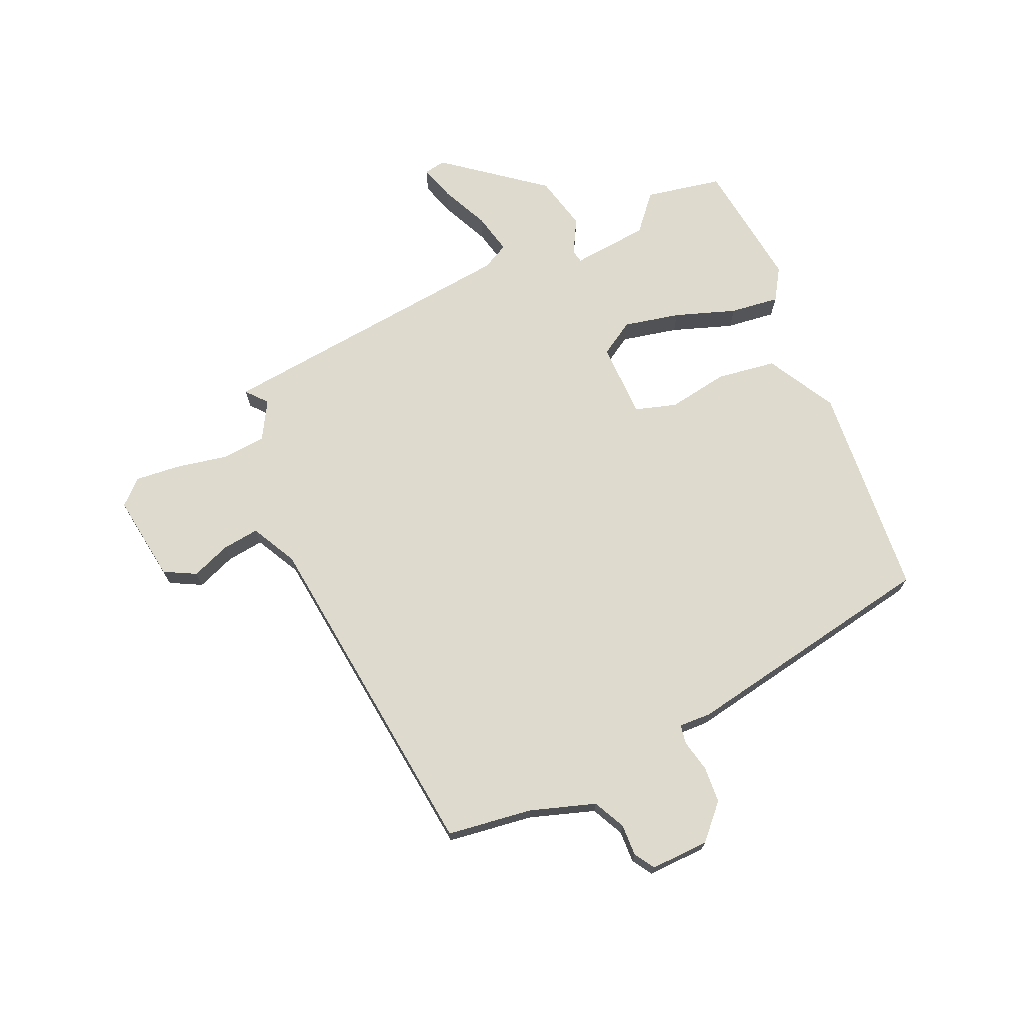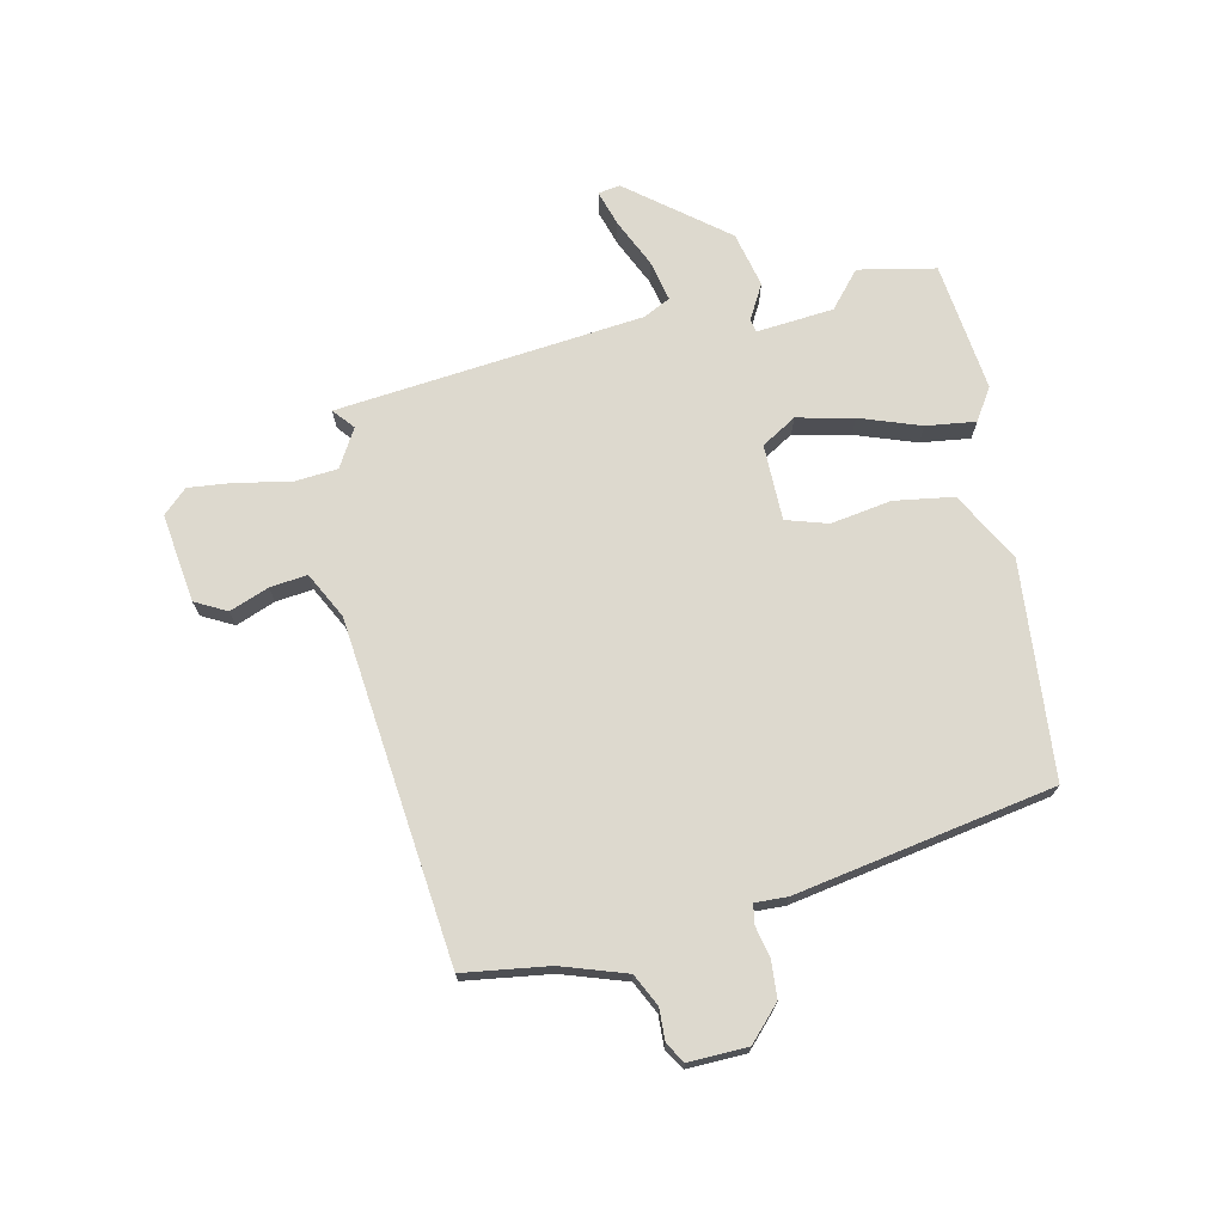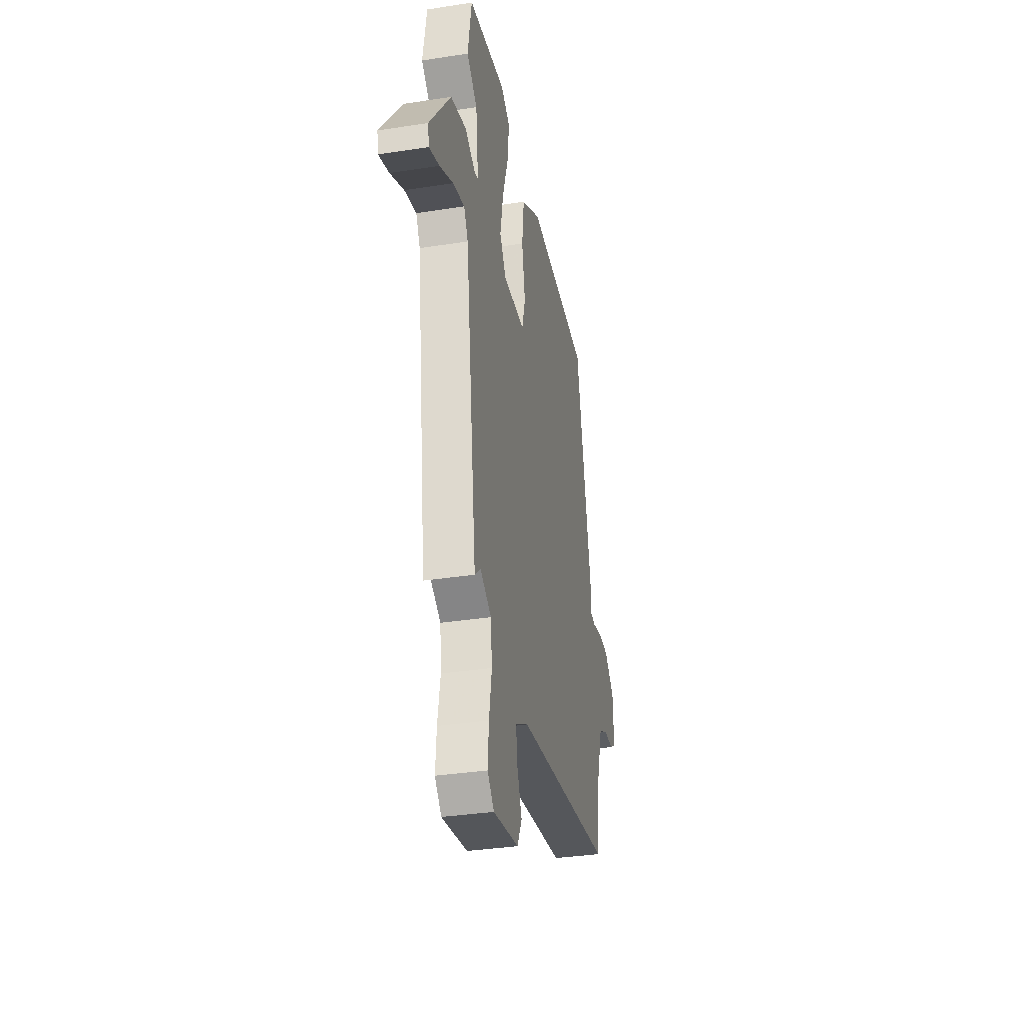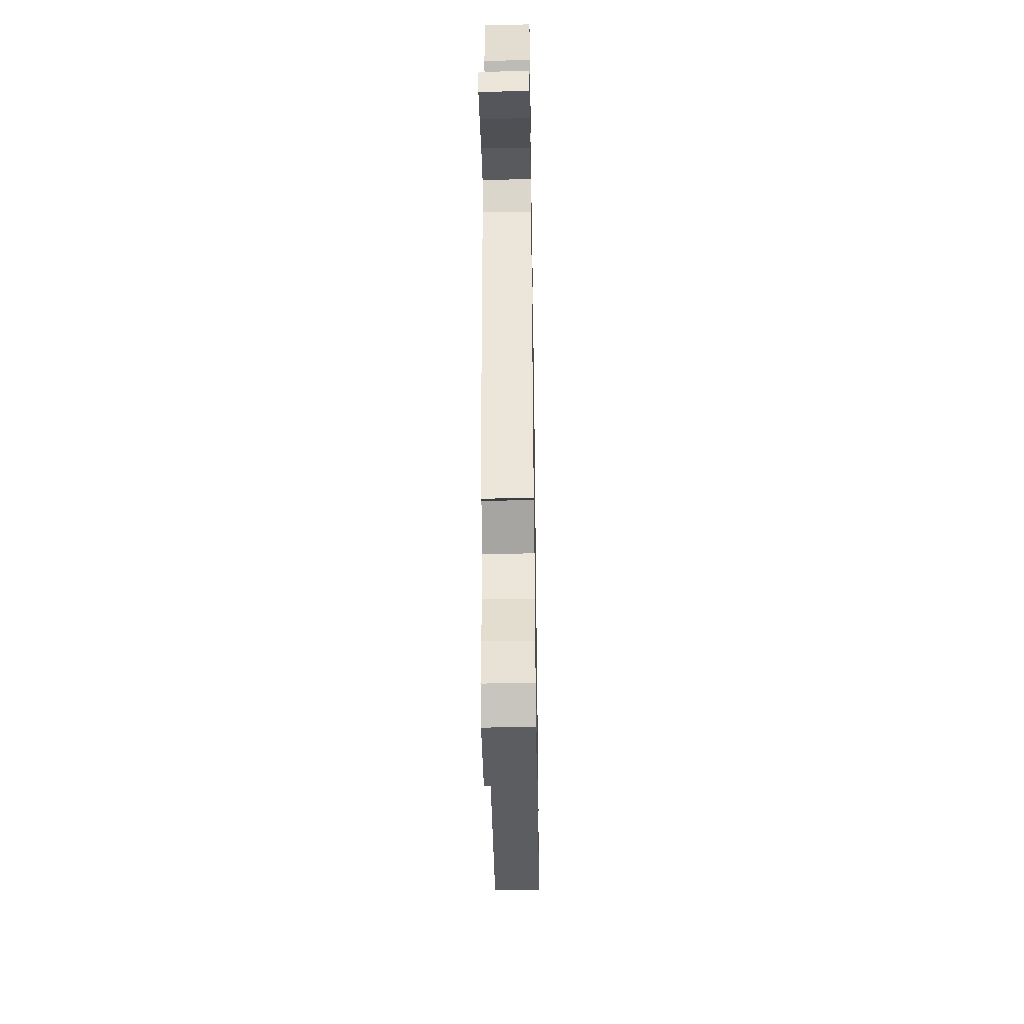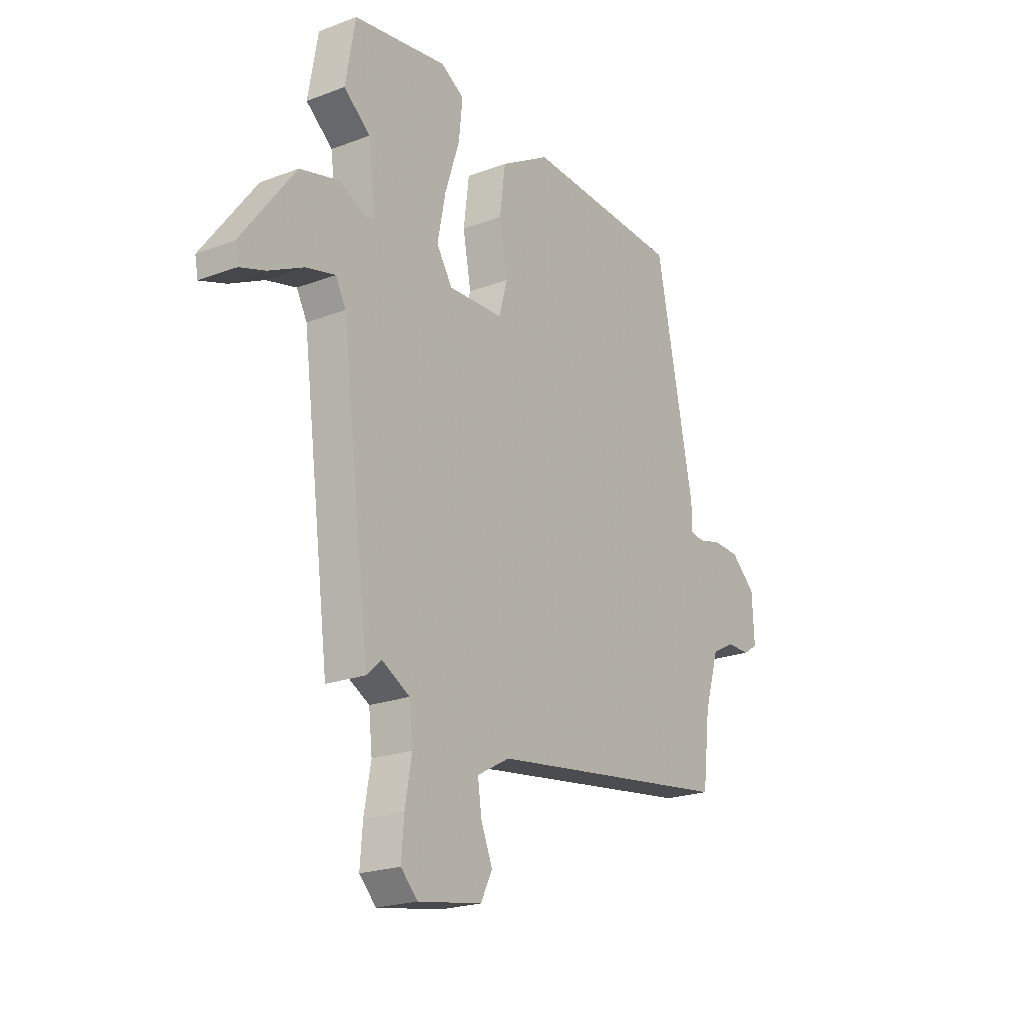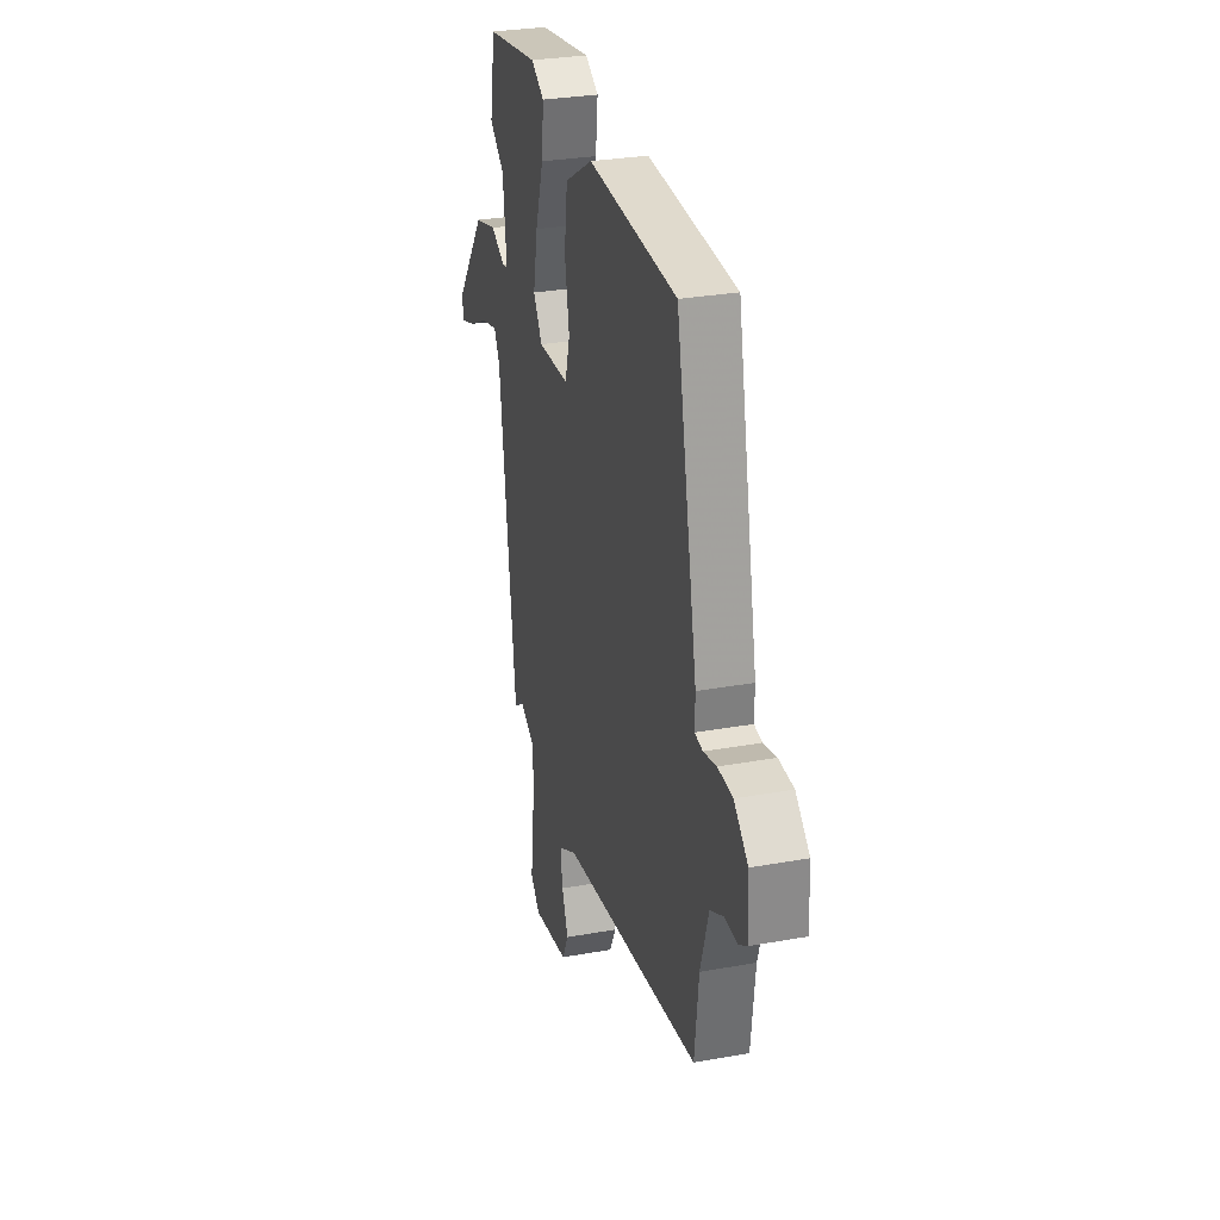
<metadata>
{"format":"obj","ext":"obj","renderer":"f3d","projection":"perspective","resolution":1024,"background":"white","views":[{"elev":71.2,"azim":-112.8,"up":"+Y"},{"elev":71.7,"azim":-101.0,"up":"+Y"},{"elev":-34.3,"azim":101.9,"up":"+Z"},{"elev":-44.7,"azim":90.9,"up":"+Z"},{"elev":-21.3,"azim":124.0,"up":"+Z"},{"elev":29.3,"azim":-105.0,"up":"+Z"}]}
</metadata>
<code>
v -0.376 0.07 0.488
v -0.009 0.07 0.511
v 0.107 0.07 0.444
v 0.12 0.07 0.343
v 0.101 0.07 0.24
v 0.121 0.07 0.169
v 0.25 0.07 0.165
v 0.287 0.07 0.223
v 0.268 0.07 0.319
v 0.234 0.07 0.423
v 0.225 0.07 0.507
v 0.28 0.07 0.54
v 0.499 0.07 0.508
v 0.522 0.07 0.377
v 0.46 0.07 0.326
v 0.445 0.07 0.195
v 0.467 0.07 0.19
v 0.526 0.07 0.221
v 0.619 0.07 0.197
v 0.745 0.07 0.03
v 0.738 0.07 -0.007
v 0.678 0.07 0.013
v 0.598 0.07 0.052
v 0.529 0.07 0.069
v 0.505 0.07 0.024
v 0.439 0.07 -0.496
v 0.404 0.07 -0.465
v 0.339 0.07 -0.501
v 0.331 0.07 -0.576
v 0.347 0.07 -0.665
v 0.353 0.07 -0.742
v 0.314 0.07 -0.782
v 0.164 0.07 -0.758
v 0.137 0.07 -0.704
v 0.164 0.07 -0.638
v 0.173 0.07 -0.575
v 0.096 0.07 -0.533
v -0.483 0.07 -0.457
v -0.5 0.07 -0.311
v -0.534 0.07 -0.2
v -0.588 0.07 -0.172
v -0.642 0.07 -0.173
v -0.676 0.07 -0.151
v -0.671 0.07 -0.051
v -0.613 0.07 0.001
v -0.551 0.07 0.004
v -0.497 0.07 -0.009
v -0.464 0.07 -0.004
v -0.465 0.07 0.051
v -0.376 0 0.488
v -0.009 0 0.511
v 0.107 0 0.444
v 0.12 0 0.343
v 0.101 0 0.24
v 0.121 0 0.169
v 0.25 0 0.165
v 0.287 0 0.223
v 0.268 0 0.319
v 0.234 0 0.423
v 0.225 0 0.507
v 0.28 0 0.54
v 0.499 0 0.508
v 0.522 0 0.377
v 0.46 0 0.326
v 0.445 0 0.195
v 0.467 0 0.19
v 0.526 0 0.221
v 0.619 0 0.197
v 0.745 0 0.03
v 0.738 0 -0.007
v 0.678 0 0.013
v 0.598 0 0.052
v 0.529 0 0.069
v 0.505 0 0.024
v 0.439 0 -0.496
v 0.404 0 -0.465
v 0.339 0 -0.501
v 0.331 0 -0.576
v 0.347 0 -0.665
v 0.353 0 -0.742
v 0.314 0 -0.782
v 0.164 0 -0.758
v 0.137 0 -0.704
v 0.164 0 -0.638
v 0.173 0 -0.575
v 0.096 0 -0.533
v -0.483 0 -0.457
v -0.5 0 -0.311
v -0.534 0 -0.2
v -0.588 0 -0.172
v -0.642 0 -0.173
v -0.676 0 -0.151
v -0.671 0 -0.051
v -0.613 0 0.001
v -0.551 0 0.004
v -0.497 0 -0.009
v -0.464 0 -0.004
v -0.465 0 0.051
f 48 49 1 2
f 44 45 46 47
f 44 47 48
f 41 42 43 44
f 40 41 44 48
f 39 40 48 2
f 37 38 39 2
f 32 33 34 35
f 32 35 36
f 29 30 31 32
f 29 32 36
f 28 29 36 37
f 25 26 27
f 25 27 28 37
f 20 21 22 23
f 20 23 24
f 17 18 19 20
f 16 17 20 24
f 12 13 14 15
f 12 15 16
f 9 10 11 12
f 8 9 12 16
f 7 8 16 24
f 2 3 4 5
f 2 5 6
f 37 2 6
f 24 25 37
f 6 7 24 37
f 51 50 98 97
f 96 95 94 93
f 97 96 93
f 93 92 91 90
f 97 93 90 89
f 51 97 89 88
f 51 88 87 86
f 84 83 82 81
f 85 84 81
f 81 80 79 78
f 85 81 78
f 86 85 78 77
f 76 75 74
f 86 77 76 74
f 72 71 70 69
f 73 72 69
f 69 68 67 66
f 73 69 66 65
f 64 63 62 61
f 65 64 61
f 61 60 59 58
f 65 61 58 57
f 73 65 57 56
f 54 53 52 51
f 55 54 51
f 55 51 86
f 86 74 73
f 86 73 56 55
f 1 50 51 2
f 2 51 52 3
f 3 52 53 4
f 4 53 54 5
f 5 54 55 6
f 6 55 56 7
f 7 56 57 8
f 8 57 58 9
f 9 58 59 10
f 10 59 60 11
f 11 60 61 12
f 12 61 62 13
f 13 62 63 14
f 14 63 64 15
f 15 64 65 16
f 16 65 66 17
f 17 66 67 18
f 18 67 68 19
f 19 68 69 20
f 20 69 70 21
f 21 70 71 22
f 22 71 72 23
f 23 72 73 24
f 24 73 74 25
f 25 74 75 26
f 26 75 76 27
f 27 76 77 28
f 28 77 78 29
f 29 78 79 30
f 30 79 80 31
f 31 80 81 32
f 32 81 82 33
f 33 82 83 34
f 34 83 84 35
f 35 84 85 36
f 36 85 86 37
f 37 86 87 38
f 38 87 88 39
f 39 88 89 40
f 40 89 90 41
f 41 90 91 42
f 42 91 92 43
f 43 92 93 44
f 44 93 94 45
f 45 94 95 46
f 46 95 96 47
f 47 96 97 48
f 48 97 98 49
f 49 98 50 1

</code>
